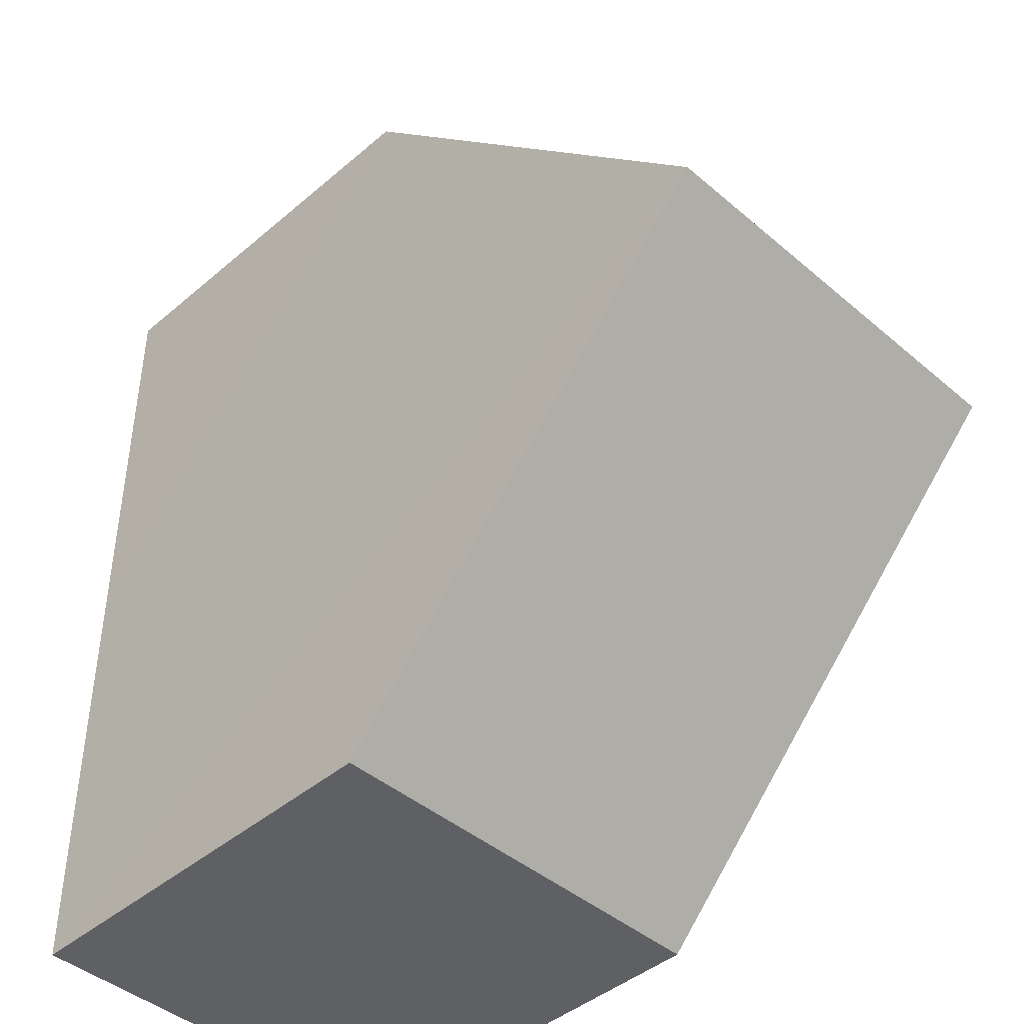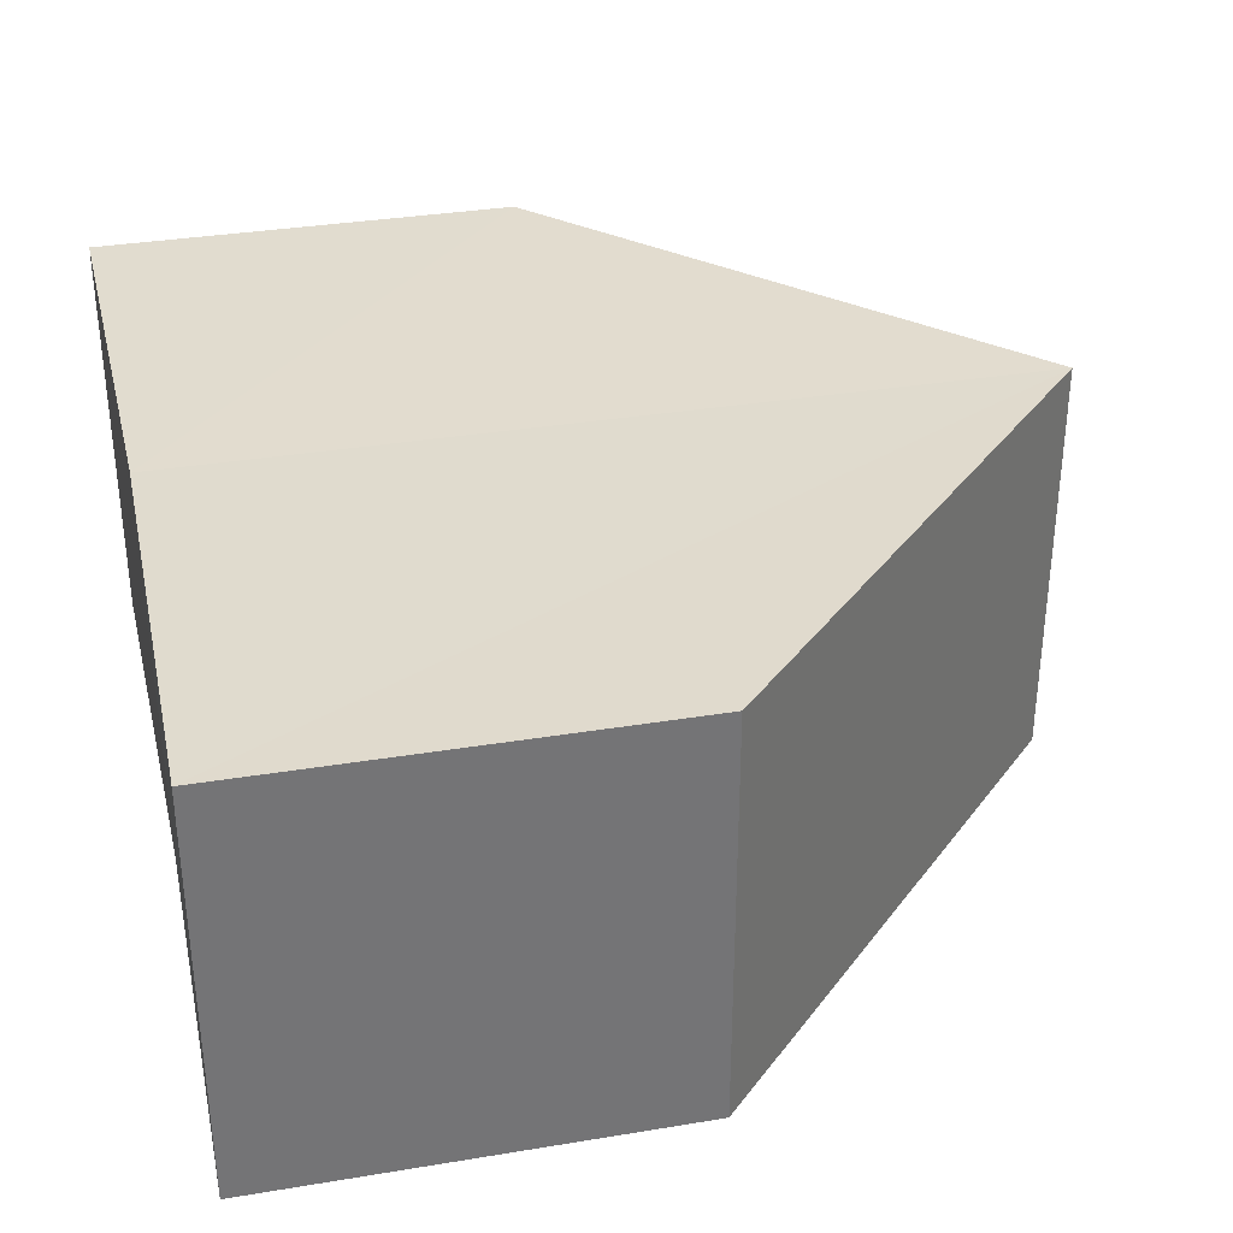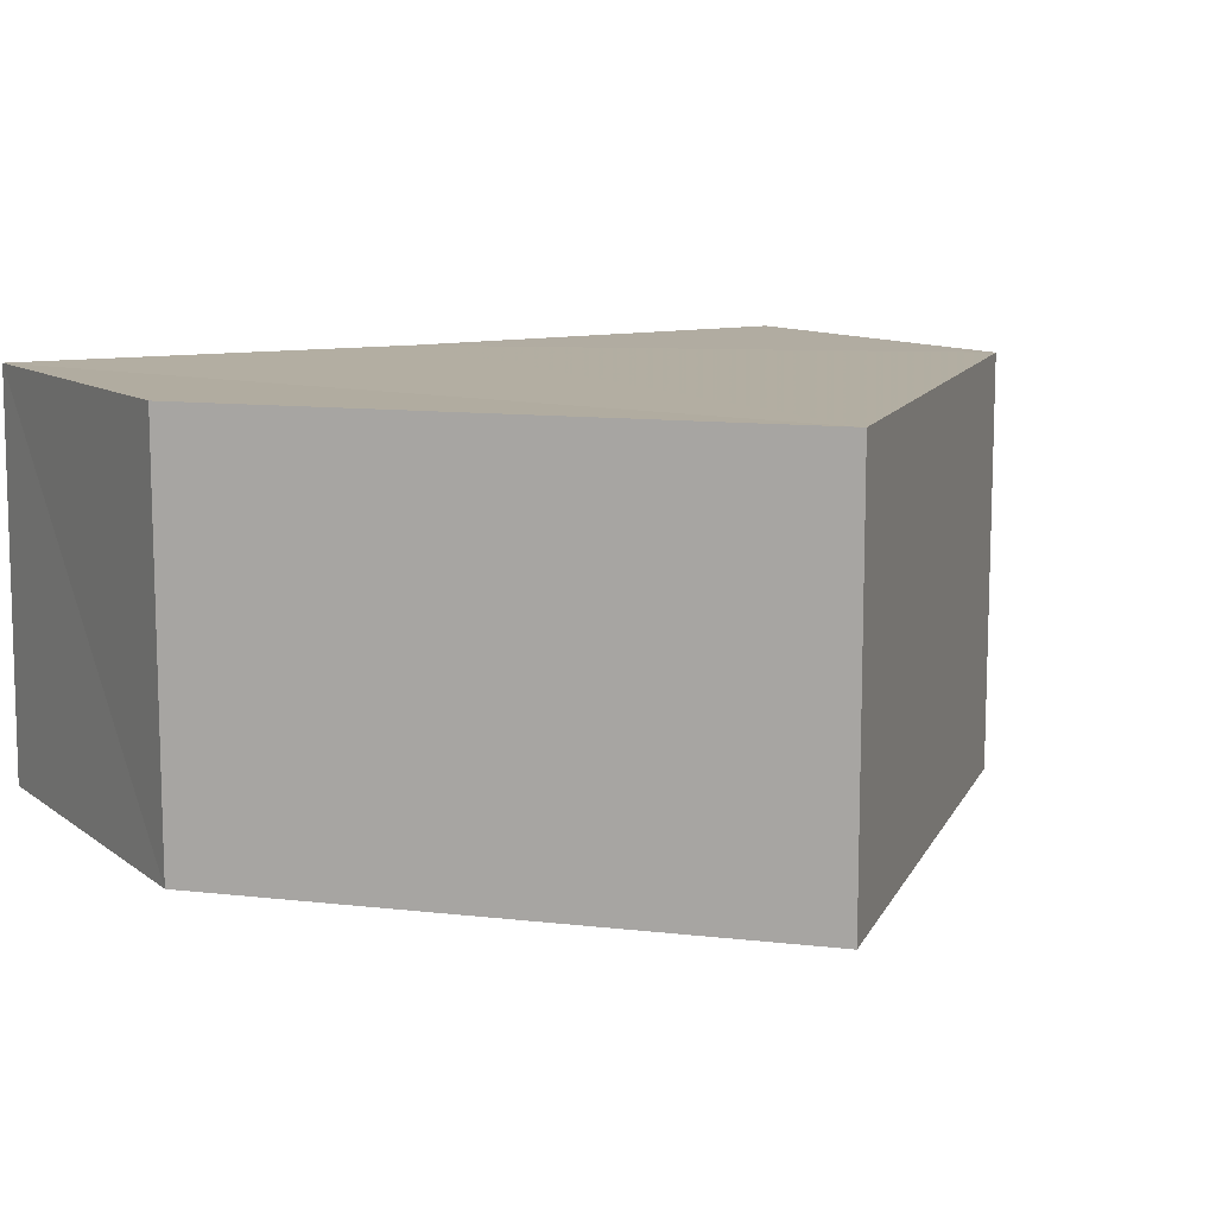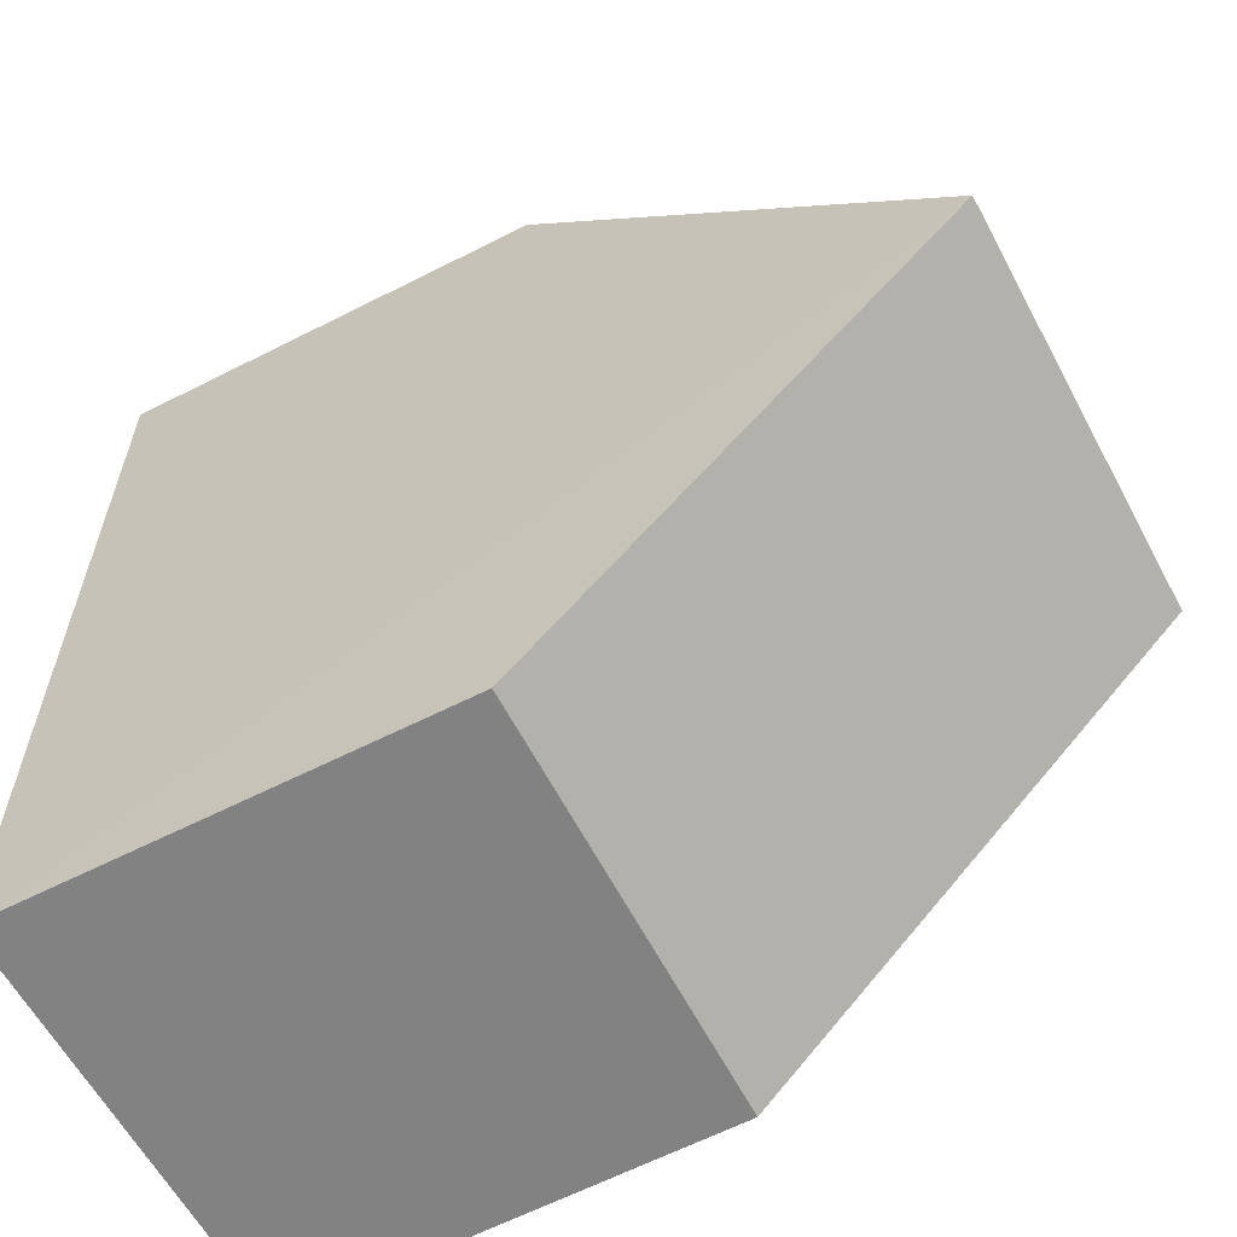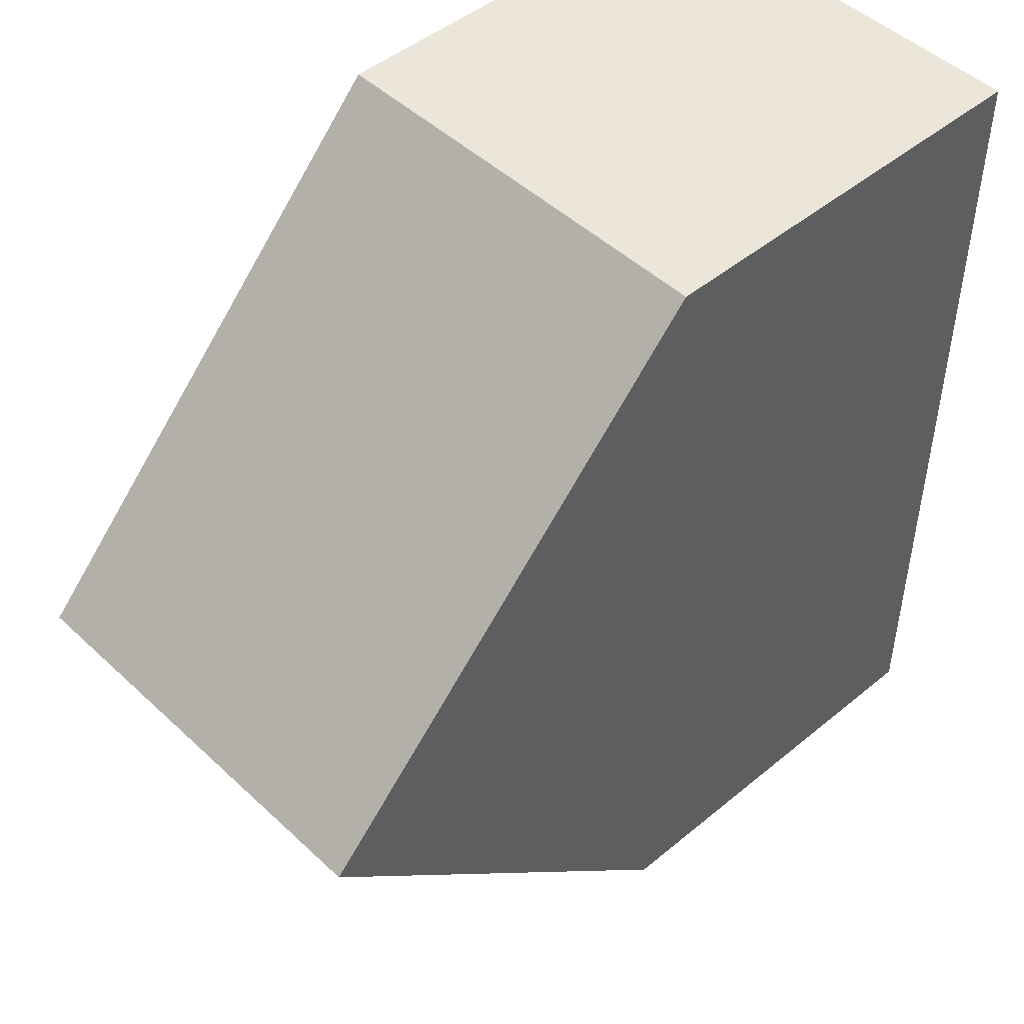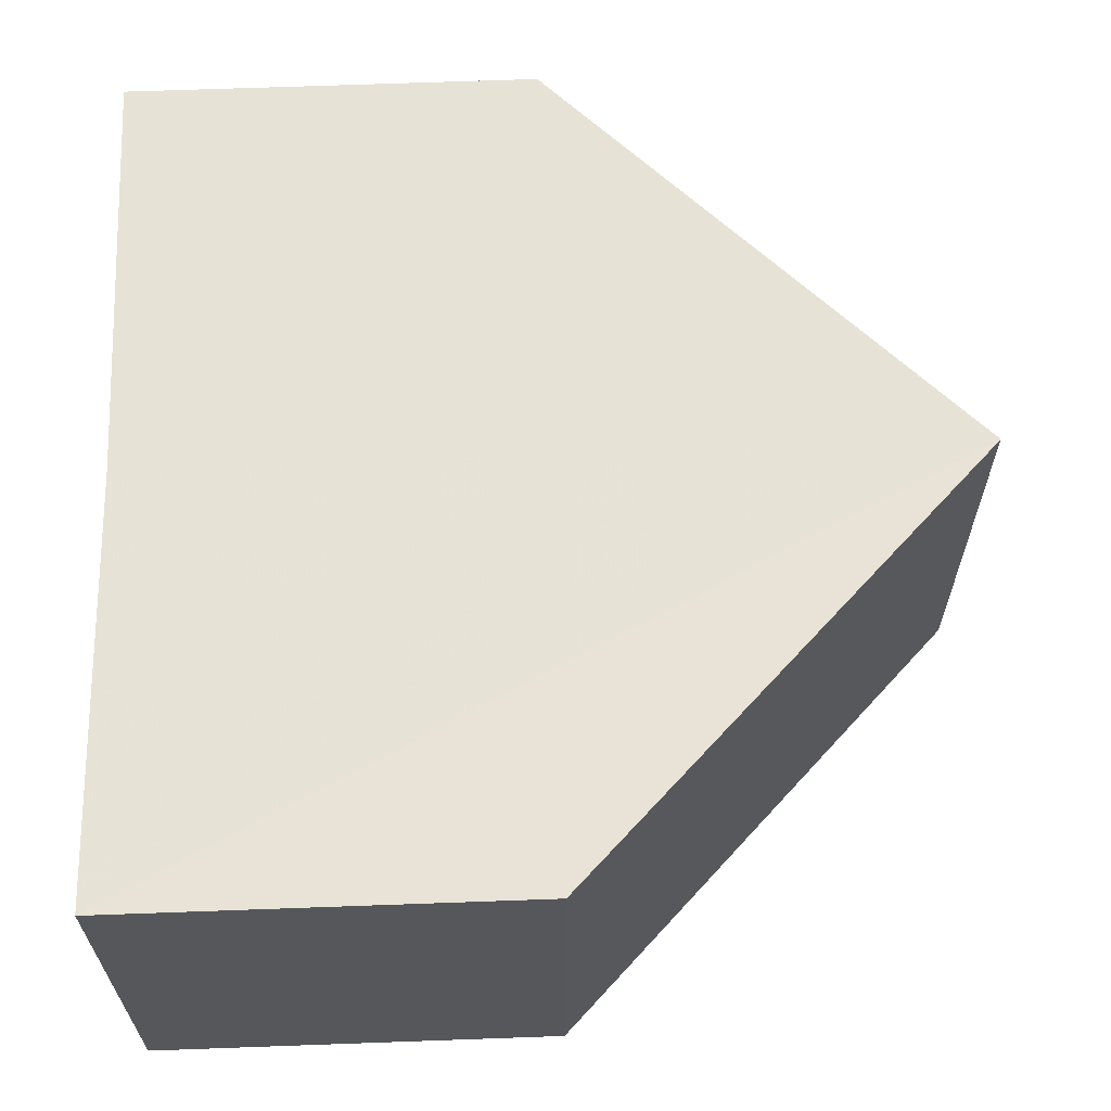
<metadata>
{"format":"obj","ext":"obj","renderer":"f3d","projection":"perspective","resolution":1024,"background":"white","views":[{"elev":-43.4,"azim":44.9,"up":"+Z"},{"elev":34.3,"azim":-12.8,"up":"+Y"},{"elev":10.6,"azim":61.3,"up":"+Y"},{"elev":-61.2,"azim":27.6,"up":"+Z"},{"elev":48.2,"azim":136.4,"up":"+Z"},{"elev":63.2,"azim":-2.2,"up":"+Y"}]}
</metadata>
<code>
o 9733
v 2184 1879 14
v 2184 1879 14.01
v 2184 1879 14
v 2184 1879 14
v 2184 1879 14
v 2184 1879 13.99
v 2184 1879 13.99
v 2184 1879 13.99
v 2184 1879 13.99
v 2184 1879 14
v 2184 1879 14
v 2184 1879 14.01
v 2184 1879 14.01
v 2184 1879 14
v 2184 1879 14.01
v 2184 1879 14.01
v 2184 1879 14
v 2184 1879 14.01
v 2184 1879 14.01
v 2184 1879 14.01
v 2184 1879 14
v 2184 1879 13.99
v 2184 1879 14
v 2184 1879 13.99
v 2184 1879 13.99
v 2184 1879 14
v 2184 1879 14
v 2184 1879 13.99
v 2184 1879 13.99
v 2184 1879 14.01
v 2184 1879 14
v 2184 1879 14
f 1 2 3
f 4 5 2
f 6 5 7
f 8 6 9
f 8 10 11
f 11 2 12
f 13 14 12
f 13 15 16
f 15 17 18
f 19 20 12
f 21 22 14
f 23 22 24
f 23 25 26
f 27 25 28
f 29 22 28
f 29 21 1
f 1 20 30
f 8 31 28
f 32 31 20
f 4 20 31

</code>
